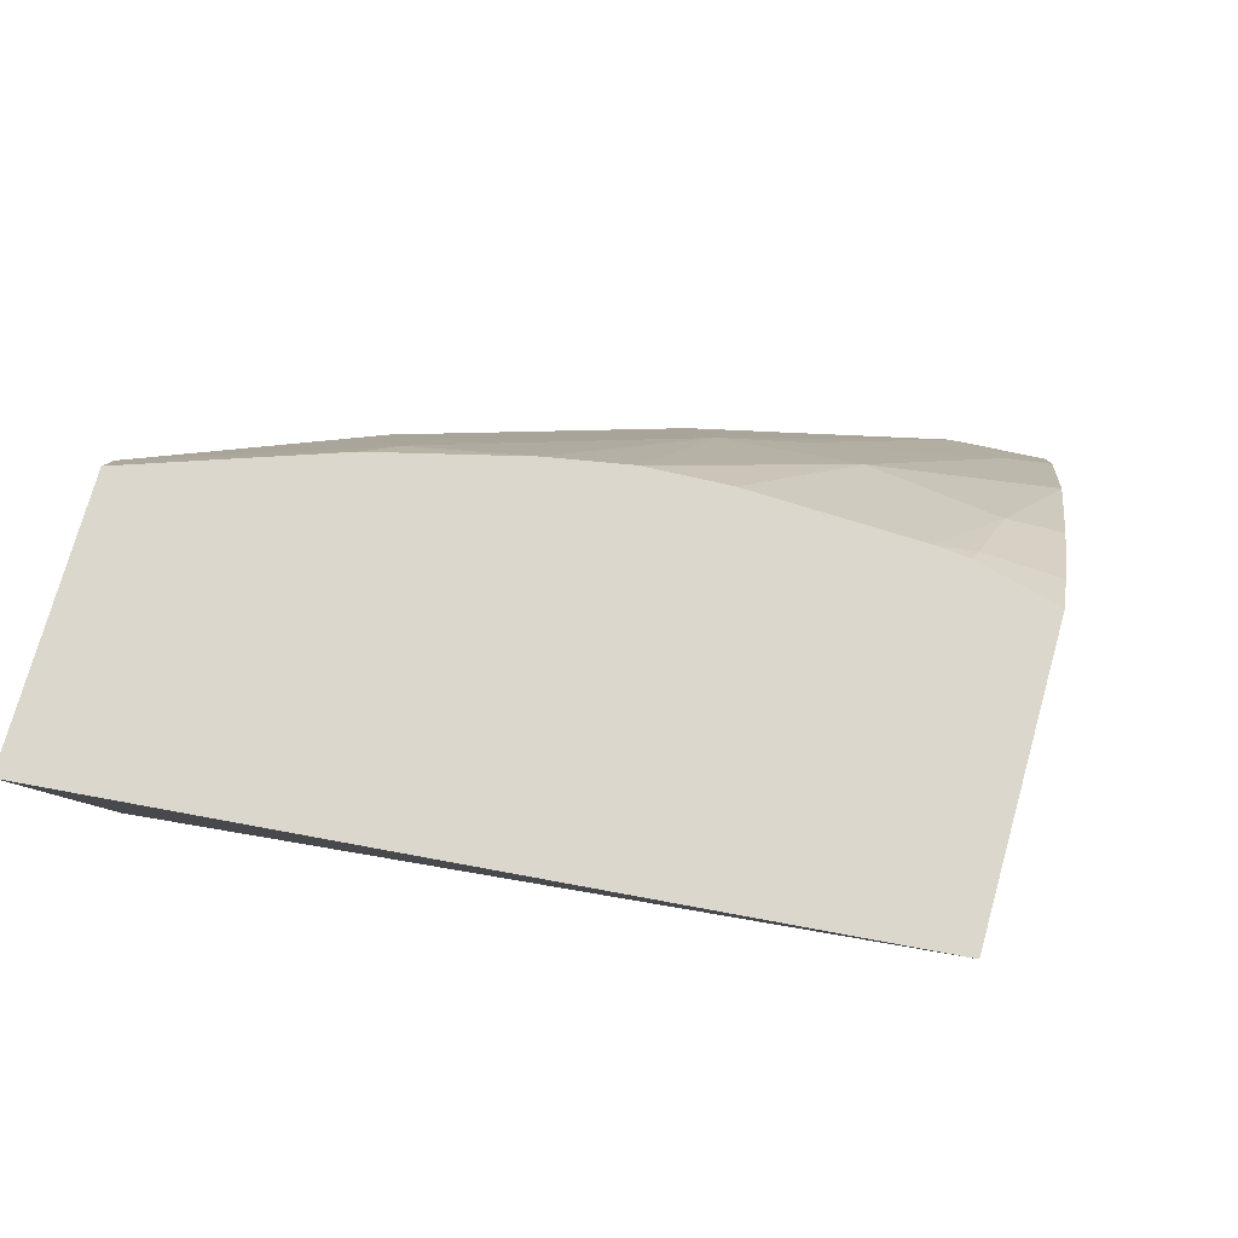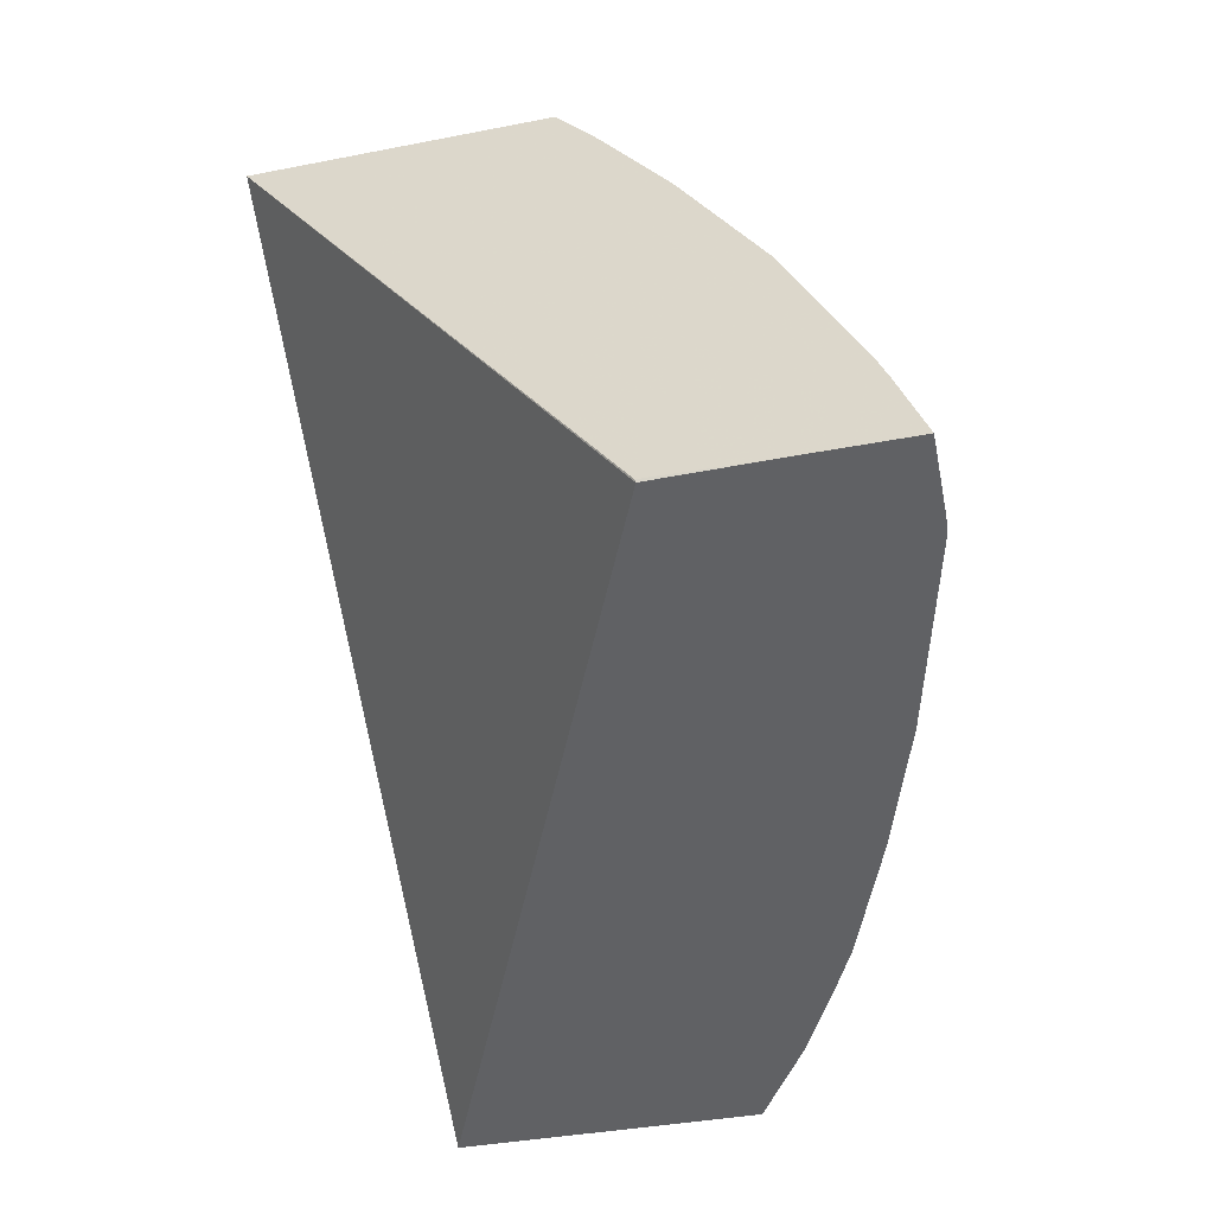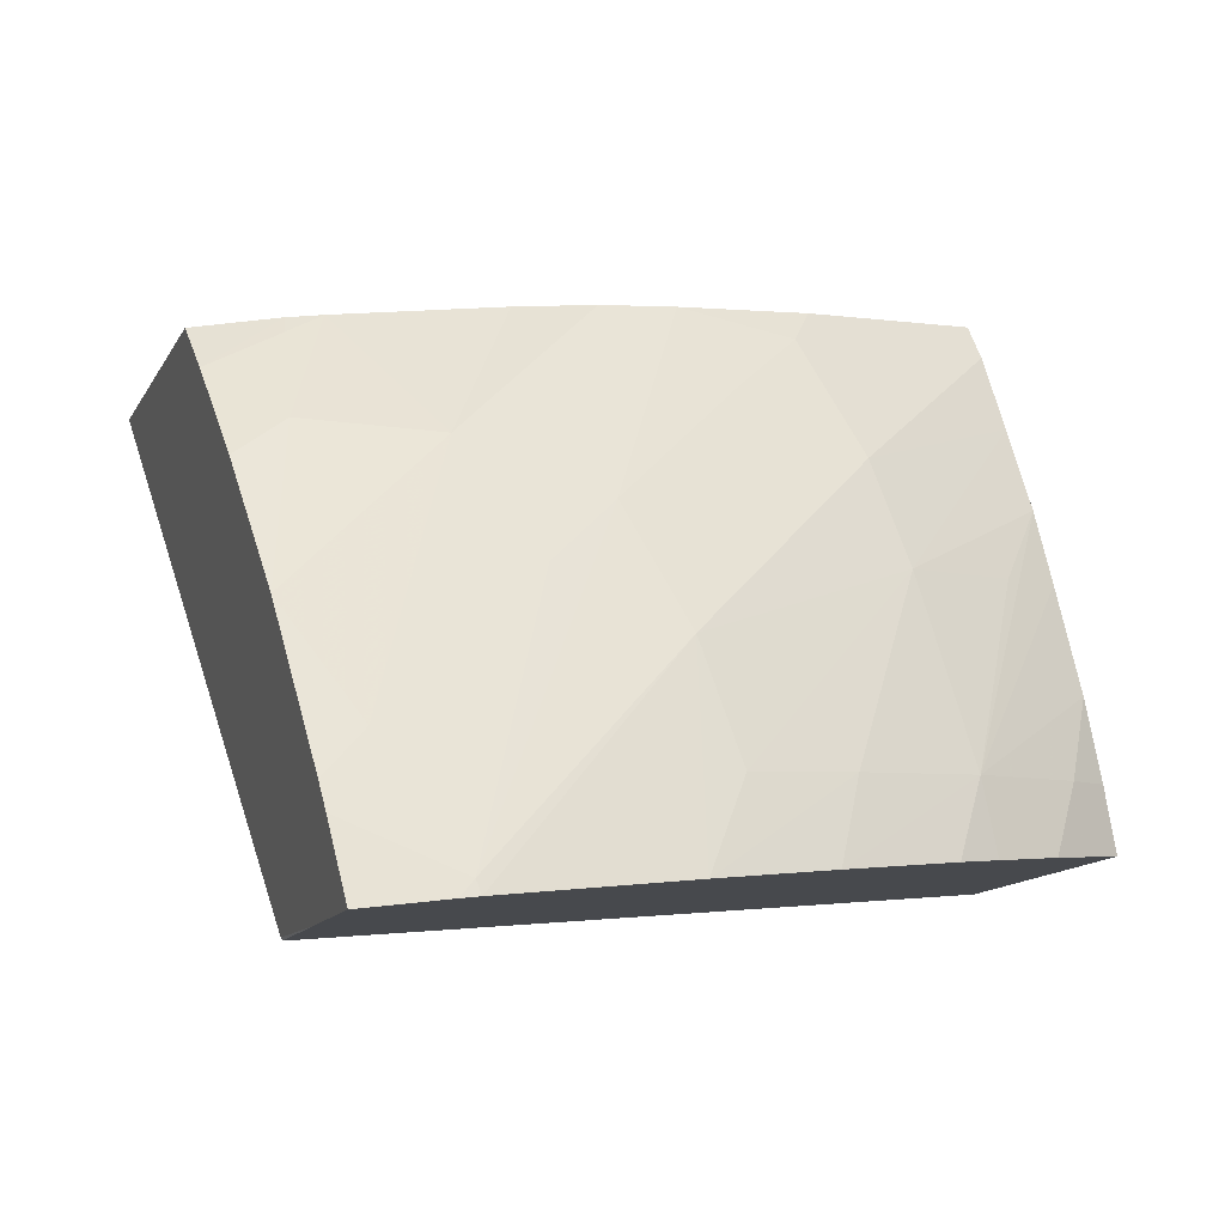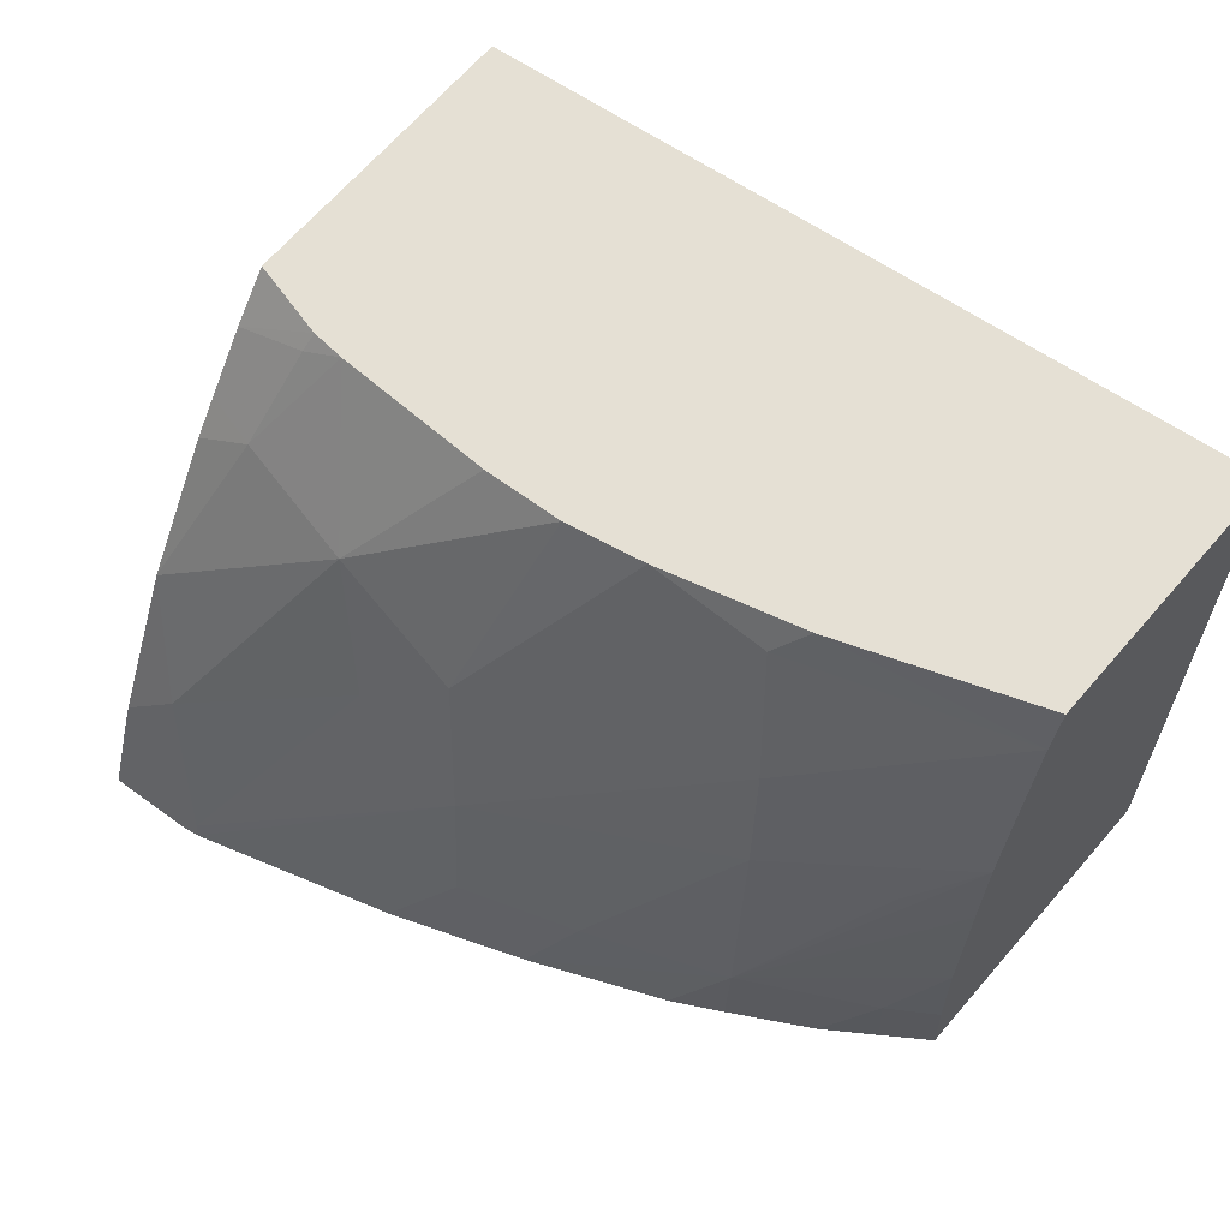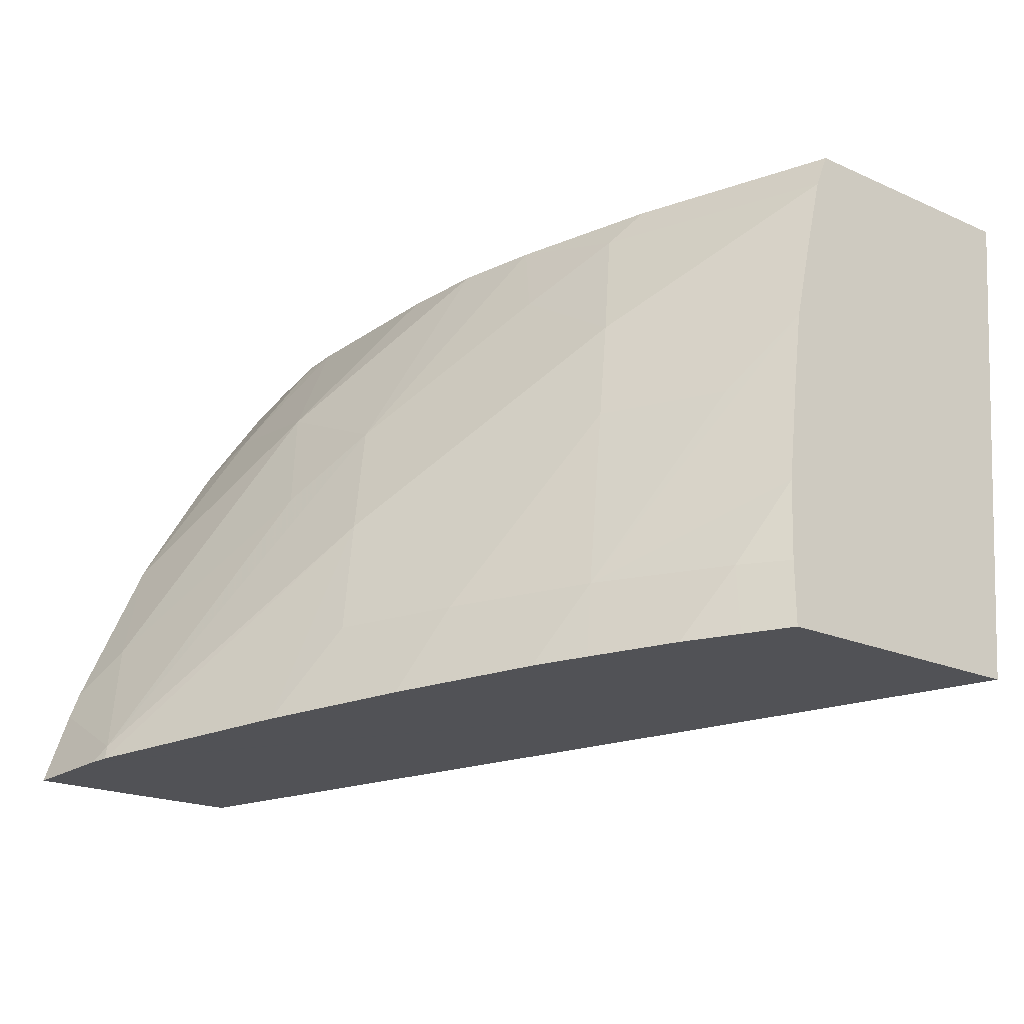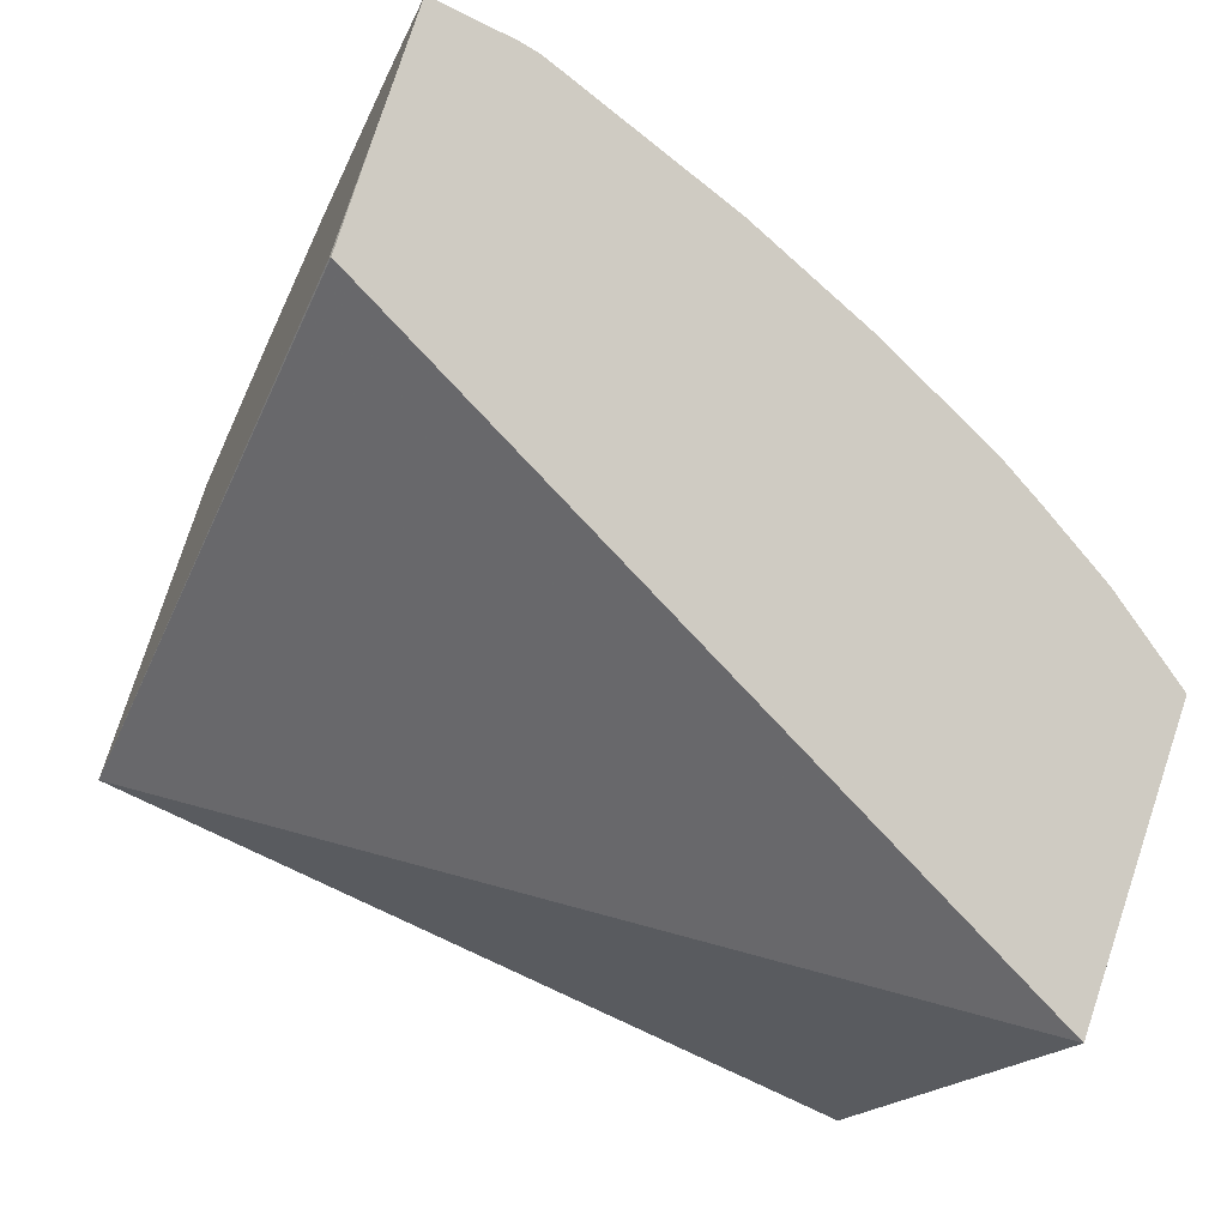
<metadata>
{"format":"obj","ext":"obj","renderer":"f3d","projection":"perspective","resolution":1024,"background":"white","views":[{"elev":76.9,"azim":-146.6,"up":"+Y"},{"elev":-48.7,"azim":-57.4,"up":"+Y"},{"elev":76.3,"azim":-8.0,"up":"+Z"},{"elev":61.7,"azim":58.8,"up":"+Y"},{"elev":-23.5,"azim":65.5,"up":"+Y"},{"elev":-10.5,"azim":-14.7,"up":"+Z"}]}
</metadata>
<code>
v 0.008896 0.1242 0.04929
v 0.009307 0.1241 0.05056
v 0.009022 0.1215 0.04956
v 0.005298 0.1241 0.05082
v 0.009333 0.1239 0.05064
v 0.008484 0.1241 0.05119
v 0.009479 0.1214 0.05098
v 0.005894 0.1214 0.05254
v 0.005887 0.1214 0.05253
v 0.005749 0.124 0.05223
v 0.009371 0.1236 0.05074
v 0.008389 0.1239 0.05134
v 0.008608 0.1233 0.05149
v 0.007863 0.1241 0.05158
v 0.00932 0.1214 0.05118
v 0.009474 0.1218 0.05098
v 0.009308 0.1218 0.05119
v 0.00606 0.1213 0.05307
v 0.00581 0.1238 0.0524
v 0.006167 0.124 0.0522
v 0.00941 0.1231 0.05084
v 0.008708 0.1227 0.05157
v 0.008077 0.1236 0.05166
v 0.007676 0.1224 0.05247
v 0.007508 0.1241 0.05178
v 0.007448 0.123 0.05233
v 0.009142 0.1214 0.05141
v 0.009462 0.1222 0.05096
v 0.008828 0.1218 0.0517
v 0.006235 0.1213 0.05362
v 0.005878 0.1235 0.0526
v 0.006167 0.124 0.05226
v 0.006335 0.124 0.05216
v 0.009432 0.1227 0.05089
v 0.009189 0.1227 0.05114
v 0.007787 0.1218 0.05255
v 0.008268 0.1218 0.05218
v 0.006693 0.1214 0.05341
v 0.006708 0.1213 0.05342
v 0.007562 0.1213 0.05283
v 0.007128 0.1241 0.05192
v 0.006807 0.1233 0.05249
v 0.007128 0.1227 0.05262
v 0.00884 0.1214 0.05173
v 0.008112 0.1214 0.05239
v 0.008651 0.1214 0.05193
v 0.00619 0.1217 0.05349
v 0.006624 0.1213 0.05346
v 0.005919 0.1233 0.05272
v 0.006167 0.1235 0.05258
v 0.00664 0.1213 0.05345
v 0.006371 0.122 0.05328
v 0.006053 0.1226 0.05311
v 0.006173 0.1218 0.05345
f 1 2 5
f 1 5 11
f 1 11 21
f 1 21 34
f 1 34 28
f 1 28 16
f 1 16 7
f 1 7 3
f 1 3 4
f 1 4 10
f 1 10 20
f 1 20 33
f 1 33 41
f 1 41 25
f 1 25 14
f 1 14 6
f 1 6 2
f 2 6 5
f 3 7 15
f 3 15 27
f 3 27 44
f 3 44 46
f 3 46 45
f 3 45 40
f 3 40 39
f 3 39 51
f 3 51 48
f 3 48 30
f 3 30 18
f 3 18 8
f 3 8 4
f 4 8 9
f 4 9 18
f 4 18 30
f 4 30 47
f 4 47 54
f 4 54 53
f 4 53 49
f 4 49 31
f 4 31 19
f 4 19 10
f 5 6 12
f 5 12 13
f 5 13 11
f 6 14 12
f 7 16 17
f 7 17 15
f 8 18 9
f 10 19 20
f 11 13 22
f 11 22 21
f 12 14 23
f 12 23 13
f 13 23 24
f 13 24 22
f 14 25 26
f 14 26 23
f 15 17 27
f 16 28 17
f 17 28 29
f 17 29 27
f 19 31 32
f 19 32 20
f 20 32 33
f 21 22 35
f 21 35 29
f 21 29 34
f 22 24 36
f 22 36 37
f 22 37 29
f 22 29 35
f 23 26 24
f 24 26 38
f 24 38 39
f 24 39 40
f 24 40 36
f 25 41 42
f 25 42 26
f 26 43 38
f 26 42 43
f 27 29 44
f 28 34 29
f 29 37 45
f 29 45 46
f 29 46 44
f 30 48 47
f 31 49 50
f 31 50 32
f 32 50 33
f 33 50 42
f 33 42 41
f 36 40 37
f 37 40 45
f 38 48 51
f 38 51 39
f 38 43 52
f 38 52 47
f 38 47 48
f 42 50 53
f 42 53 52
f 42 52 43
f 47 52 54
f 49 53 50
f 52 53 54

</code>
